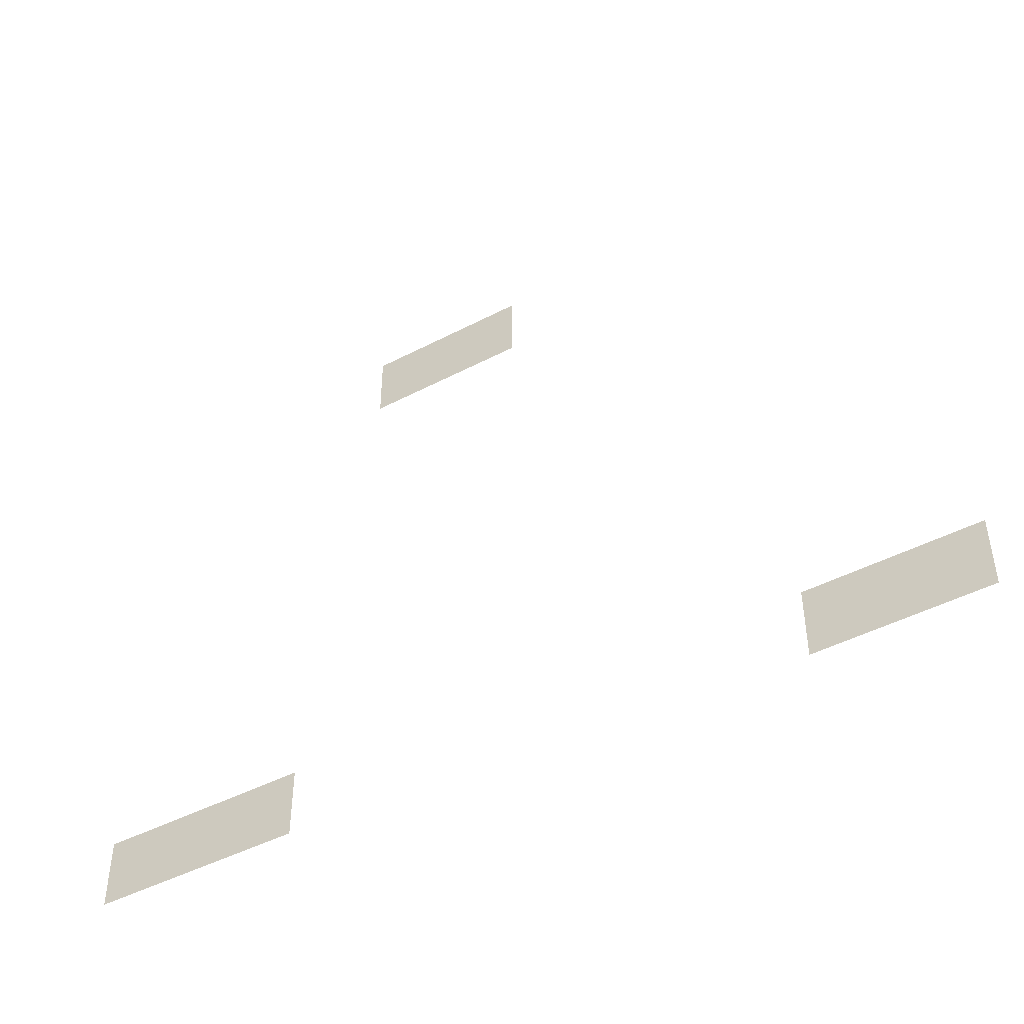
<metadata>
{"format":"obj","ext":"obj","renderer":"f3d","projection":"perspective","resolution":1024,"background":"white","views":[{"elev":-46.0,"azim":-149.1,"up":"+Y"}]}
</metadata>
<code>
v -23 -13 0
v -24 -13 0
v -24 -12 0
v -23 -12 0
v -24 -13 0
v -25 -13 0
v -25 -12 0
v -24 -12 0
v -25 -13 0
v -26 -13 0
v -26 -12 0
v -25 -12 0
v -26 -13 0
v -27 -13 0
v -27 -12 0
v -26 -12 0
v -27 -13 0
v -28 -13 0
v -28 -12 0
v -27 -12 0
v -28 -13 0
v -29 -13 0
v -29 -12 0
v -28 -12 0
v -29 -13 0
v -30 -13 0
v -30 -12 0
v -29 -12 0
v -23 -14 0
v -24 -14 0
v -24 -13 0
v -23 -13 0
v -24 -14 0
v -25 -14 0
v -25 -13 0
v -24 -13 0
v -25 -14 0
v -26 -14 0
v -26 -13 0
v -25 -13 0
v -26 -14 0
v -27 -14 0
v -27 -13 0
v -26 -13 0
v -27 -14 0
v -28 -14 0
v -28 -13 0
v -27 -13 0
v -28 -14 0
v -29 -14 0
v -29 -13 0
v -28 -13 0
v -29 -14 0
v -30 -14 0
v -30 -13 0
v -29 -13 0
v -23 -15 0
v -24 -15 0
v -24 -14 0
v -23 -14 0
v -24 -15 0
v -25 -15 0
v -25 -14 0
v -24 -14 0
v -25 -15 0
v -26 -15 0
v -26 -14 0
v -25 -14 0
v -26 -15 0
v -27 -15 0
v -27 -14 0
v -26 -14 0
v -27 -15 0
v -28 -15 0
v -28 -14 0
v -27 -14 0
v -28 -15 0
v -29 -15 0
v -29 -14 0
v -28 -14 0
v -29 -15 0
v -30 -15 0
v -30 -14 0
v -29 -14 0
v -11 -36 0
v -12 -36 0
v -12 -35 0
v -11 -35 0
v -12 -36 0
v -13 -36 0
v -13 -35 0
v -12 -35 0
v -13 -36 0
v -14 -36 0
v -14 -35 0
v -13 -35 0
v -14 -36 0
v -15 -36 0
v -15 -35 0
v -14 -35 0
v -15 -36 0
v -16 -36 0
v -16 -35 0
v -15 -35 0
v -16 -36 0
v -17 -36 0
v -17 -35 0
v -16 -35 0
v -17 -36 0
v -18 -36 0
v -18 -35 0
v -17 -35 0
v -18 -36 0
v -19 -36 0
v -19 -35 0
v -18 -35 0
v -19 -36 0
v -20 -36 0
v -20 -35 0
v -19 -35 0
v -11 -37 0
v -12 -37 0
v -12 -36 0
v -11 -36 0
v -12 -37 0
v -13 -37 0
v -13 -36 0
v -12 -36 0
v -13 -37 0
v -14 -37 0
v -14 -36 0
v -13 -36 0
v -14 -37 0
v -15 -37 0
v -15 -36 0
v -14 -36 0
v -15 -37 0
v -16 -37 0
v -16 -36 0
v -15 -36 0
v -16 -37 0
v -17 -37 0
v -17 -36 0
v -16 -36 0
v -17 -37 0
v -18 -37 0
v -18 -36 0
v -17 -36 0
v -18 -37 0
v -19 -37 0
v -19 -36 0
v -18 -36 0
v -19 -37 0
v -20 -37 0
v -20 -36 0
v -19 -36 0
v -42 -37 0
v -43 -37 0
v -43 -36 0
v -42 -36 0
v -43 -37 0
v -44 -37 0
v -44 -36 0
v -43 -36 0
v -44 -37 0
v -45 -37 0
v -45 -36 0
v -44 -36 0
v -45 -37 0
v -46 -37 0
v -46 -36 0
v -45 -36 0
v -46 -37 0
v -47 -37 0
v -47 -36 0
v -46 -36 0
v -47 -37 0
v -48 -37 0
v -48 -36 0
v -47 -36 0
v -48 -37 0
v -49 -37 0
v -49 -36 0
v -48 -36 0
v -11 -38 0
v -12 -38 0
v -12 -37 0
v -11 -37 0
v -12 -38 0
v -13 -38 0
v -13 -37 0
v -12 -37 0
v -13 -38 0
v -14 -38 0
v -14 -37 0
v -13 -37 0
v -14 -38 0
v -15 -38 0
v -15 -37 0
v -14 -37 0
v -15 -38 0
v -16 -38 0
v -16 -37 0
v -15 -37 0
v -16 -38 0
v -17 -38 0
v -17 -37 0
v -16 -37 0
v -17 -38 0
v -18 -38 0
v -18 -37 0
v -17 -37 0
v -18 -38 0
v -19 -38 0
v -19 -37 0
v -18 -37 0
v -19 -38 0
v -20 -38 0
v -20 -37 0
v -19 -37 0
v -42 -38 0
v -43 -38 0
v -43 -37 0
v -42 -37 0
v -43 -38 0
v -44 -38 0
v -44 -37 0
v -43 -37 0
v -44 -38 0
v -45 -38 0
v -45 -37 0
v -44 -37 0
v -45 -38 0
v -46 -38 0
v -46 -37 0
v -45 -37 0
v -46 -38 0
v -47 -38 0
v -47 -37 0
v -46 -37 0
v -47 -38 0
v -48 -38 0
v -48 -37 0
v -47 -37 0
v -48 -38 0
v -49 -38 0
v -49 -37 0
v -48 -37 0
v -42 -39 0
v -43 -39 0
v -43 -38 0
v -42 -38 0
v -43 -39 0
v -44 -39 0
v -44 -38 0
v -43 -38 0
v -44 -39 0
v -45 -39 0
v -45 -38 0
v -44 -38 0
v -45 -39 0
v -46 -39 0
v -46 -38 0
v -45 -38 0
v -46 -39 0
v -47 -39 0
v -47 -38 0
v -46 -38 0
v -47 -39 0
v -48 -39 0
v -48 -38 0
v -47 -38 0
v -48 -39 0
v -49 -39 0
v -49 -38 0
v -48 -38 0
g TiniwisanHighway_mesh_0005
f 1 2 3 4
f 5 6 7 8
f 9 10 11 12
f 13 14 15 16
f 17 18 19 20
f 21 22 23 24
f 25 26 27 28
f 29 30 31 32
f 33 34 35 36
f 37 38 39 40
f 41 42 43 44
f 45 46 47 48
f 49 50 51 52
f 53 54 55 56
f 57 58 59 60
f 61 62 63 64
f 65 66 67 68
f 69 70 71 72
f 73 74 75 76
f 77 78 79 80
f 81 82 83 84
f 85 86 87 88
f 89 90 91 92
f 93 94 95 96
f 97 98 99 100
f 101 102 103 104
f 105 106 107 108
f 109 110 111 112
f 113 114 115 116
f 117 118 119 120
f 121 122 123 124
f 125 126 127 128
f 129 130 131 132
f 133 134 135 136
f 137 138 139 140
f 141 142 143 144
f 145 146 147 148
f 149 150 151 152
f 153 154 155 156
f 157 158 159 160
f 161 162 163 164
f 165 166 167 168
f 169 170 171 172
f 173 174 175 176
f 177 178 179 180
f 181 182 183 184
f 185 186 187 188
f 189 190 191 192
f 193 194 195 196
f 197 198 199 200
f 201 202 203 204
f 205 206 207 208
f 209 210 211 212
f 213 214 215 216
f 217 218 219 220
f 221 222 223 224
f 225 226 227 228
f 229 230 231 232
f 233 234 235 236
f 237 238 239 240
f 241 242 243 244
f 245 246 247 248
f 249 250 251 252
f 253 254 255 256
f 257 258 259 260
f 261 262 263 264
f 265 266 267 268
f 269 270 271 272
f 273 274 275 276

</code>
